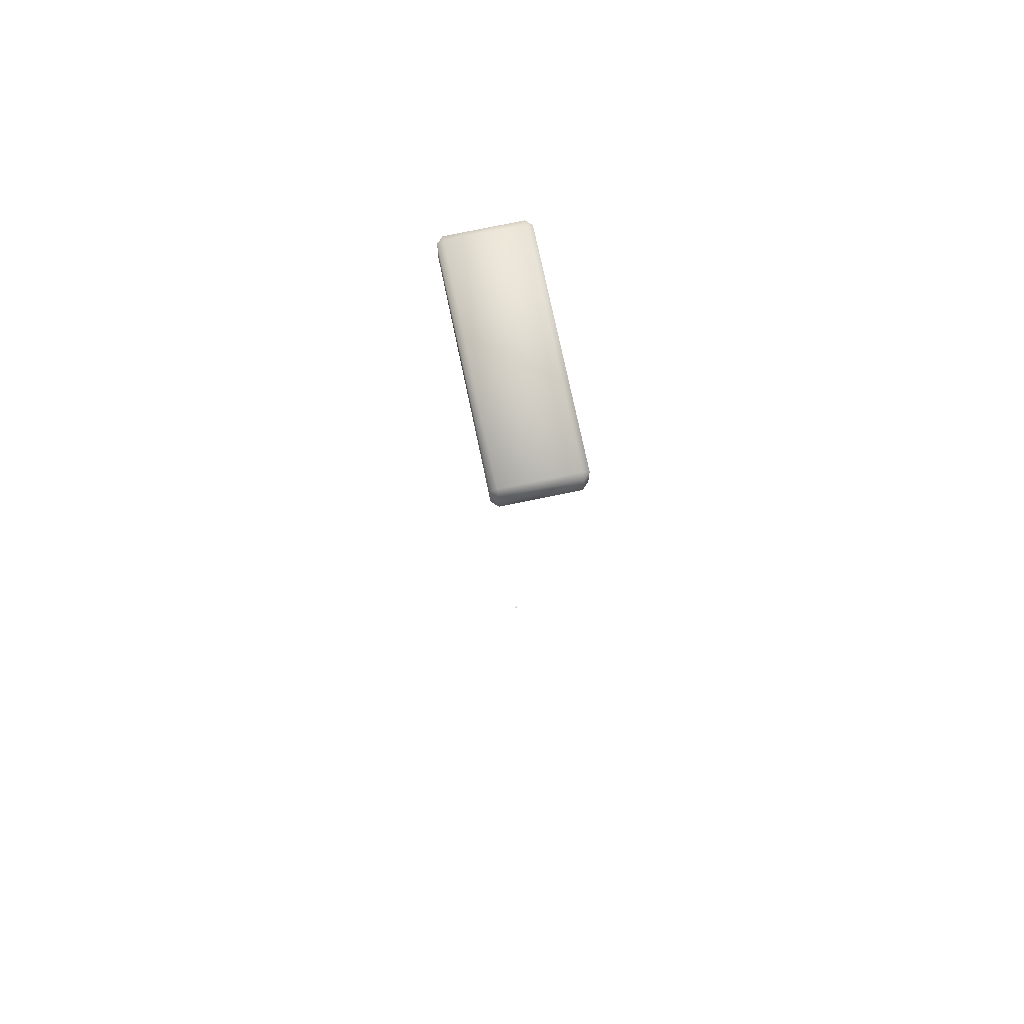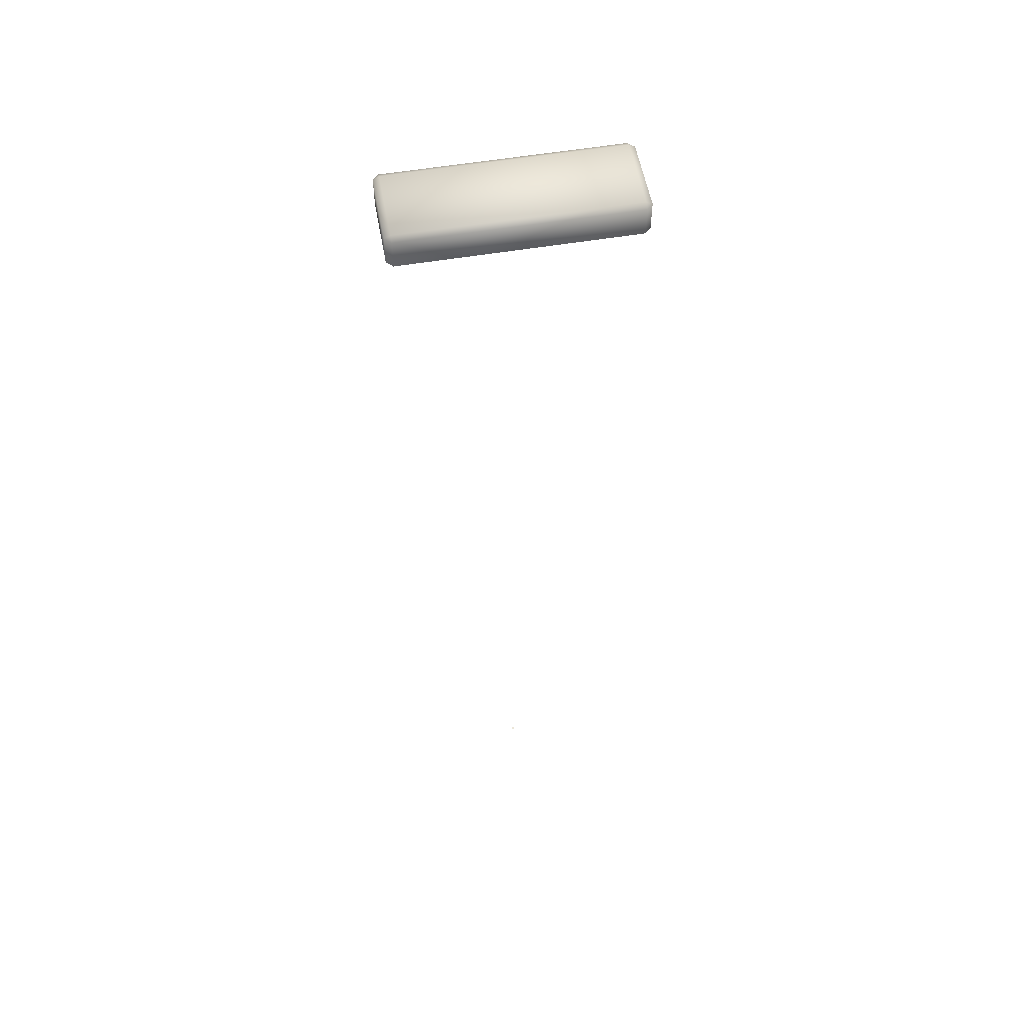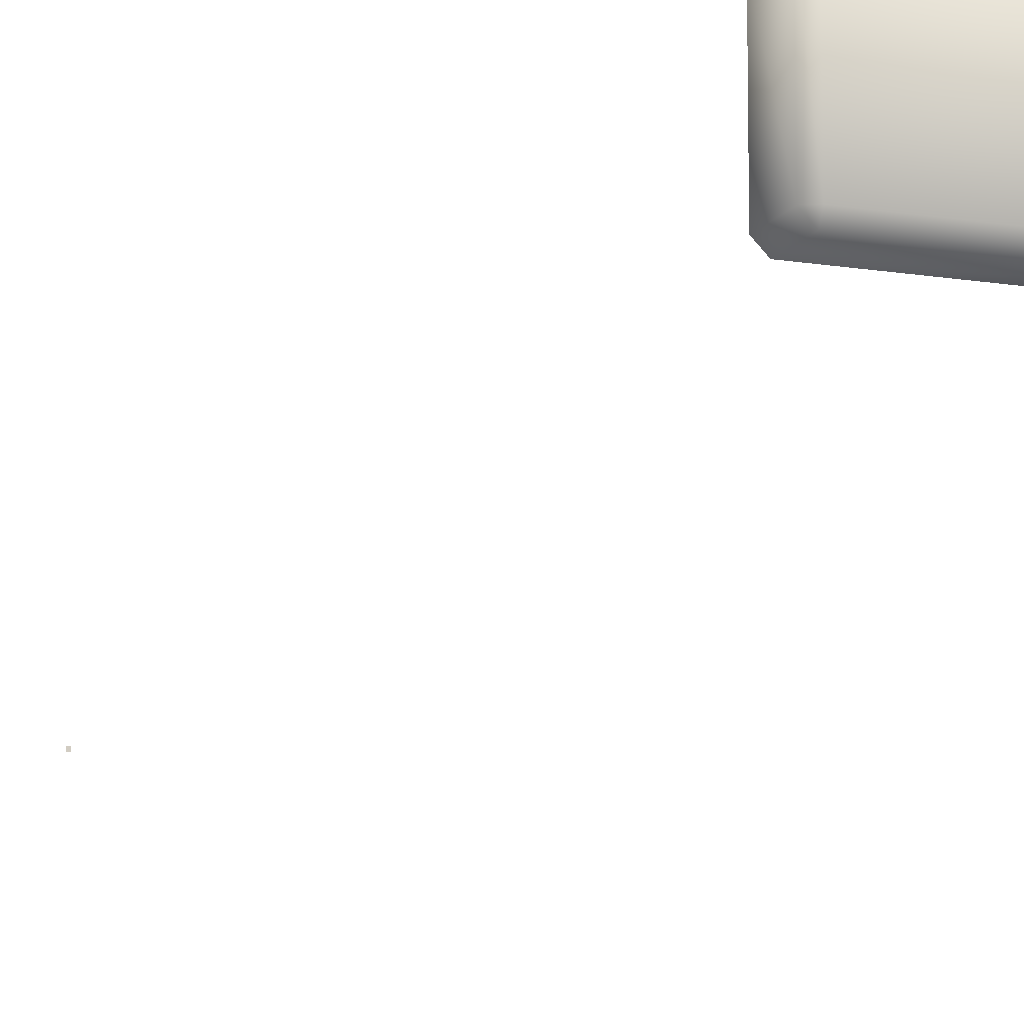
<metadata>
{"format":"obj","ext":"obj","renderer":"f3d","projection":"perspective","resolution":1024,"background":"white","views":[{"elev":74.6,"azim":78.2,"up":"+Z"},{"elev":55.3,"azim":169.9,"up":"+Z"},{"elev":-12.9,"azim":-21.6,"up":"+Y"}]}
</metadata>
<code>
o AlarmClockButton_16_AlarmClockButton_16_1_GeomSubset_0
v 0.0005 -0.00398 -0.3268
v -0.0005 -0.00398 -0.3268
v 0.0005 -0.00298 -0.3268
v -0.0005 -0.00298 -0.3268
v 0.0005 -0.00398 -0.3268
v -0.0005 -0.00398 -0.3268
v 0.0005 -0.00298 -0.3268
v -0.0005 -0.00298 -0.3268
v 0.0005 -0.00398 -0.3268
v -0.0005 -0.00398 -0.3268
v 0.0005 -0.00298 -0.3268
v -0.0005 -0.00298 -0.3268
v 0.0005 -0.00398 -0.3268
v -0.0005 -0.00398 -0.3268
v 0.0005 -0.00298 -0.3268
v -0.0005 -0.00298 -0.3268
v 0.0005 -0.00398 -0.3268
v -0.0005 -0.00398 -0.3268
v 0.0005 -0.00298 -0.3268
v -0.0005 -0.00298 -0.3268
v 0.04834 -0.02041 0.07765
v 0.04592 -0.02282 0.07765
v 0.04592 -0.02041 0.07899
v -0.04592 -0.02041 0.07899
v -0.04592 -0.02282 0.07765
v -0.04834 -0.02041 0.07765
v 0.04834 0.008931 0.07765
v 0.04592 0.008931 0.07899
v 0.04592 0.01135 0.07765
v -0.04592 0.01135 0.07765
v -0.04592 0.008931 0.07899
v -0.04834 0.008931 0.07765
v 0.04592 -0.02282 0.06558
v 0.04834 -0.02041 0.06558
v -0.04834 -0.02041 0.06558
v -0.04592 -0.02282 0.06558
v 0.04834 0.008931 0.06558
v 0.04592 0.01135 0.06558
v -0.04592 0.01135 0.06558
v -0.04834 0.008931 0.06558
f 1 2 4 3
f 21 23 28 27
f 22 21 34 33
f 23 22 25 24
f 24 26 32 31
f 26 25 36 35
f 27 29 38 37
f 29 28 31 30
f 30 32 40 39
f 22 33 36 25
f 23 24 31 28
f 29 30 39 38
f 26 35 40 32
f 27 37 34 21
f 21 22 23
f 24 25 26
f 27 28 29
f 30 31 32

</code>
